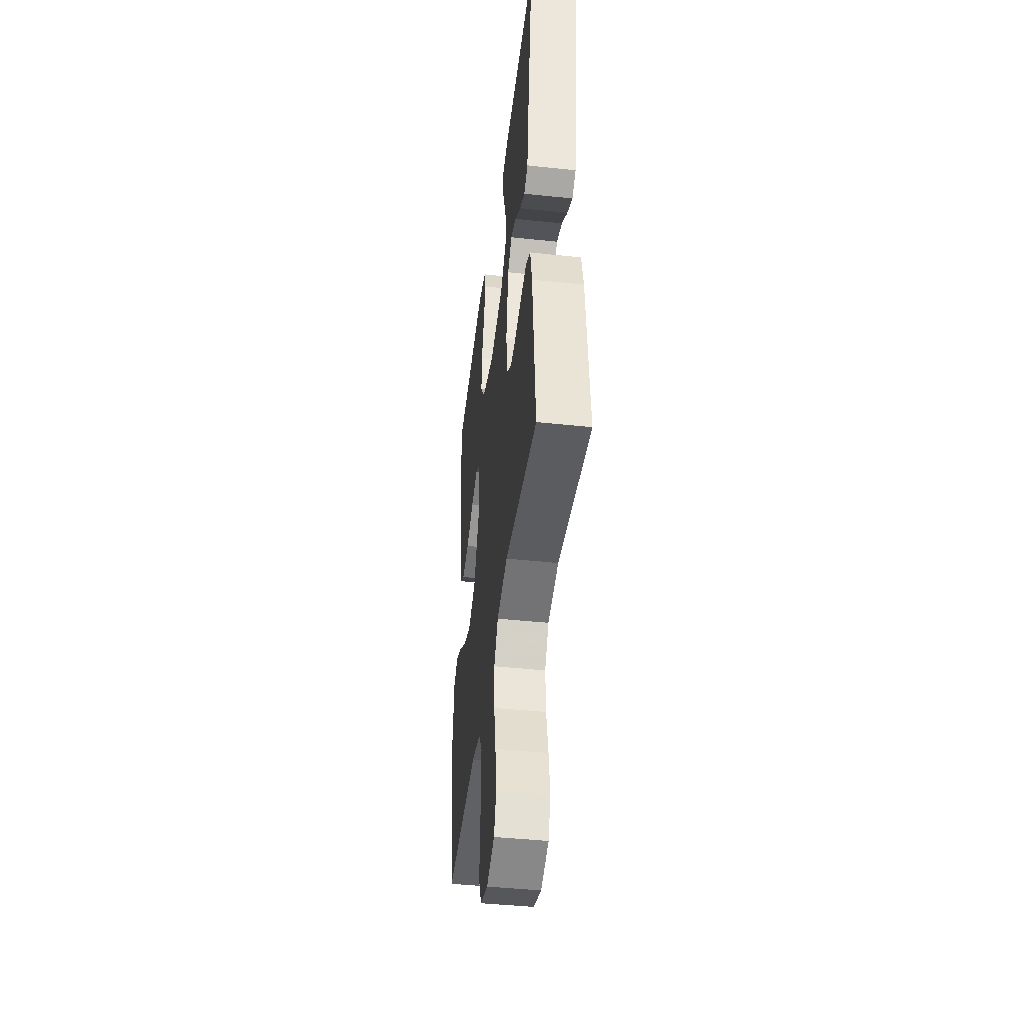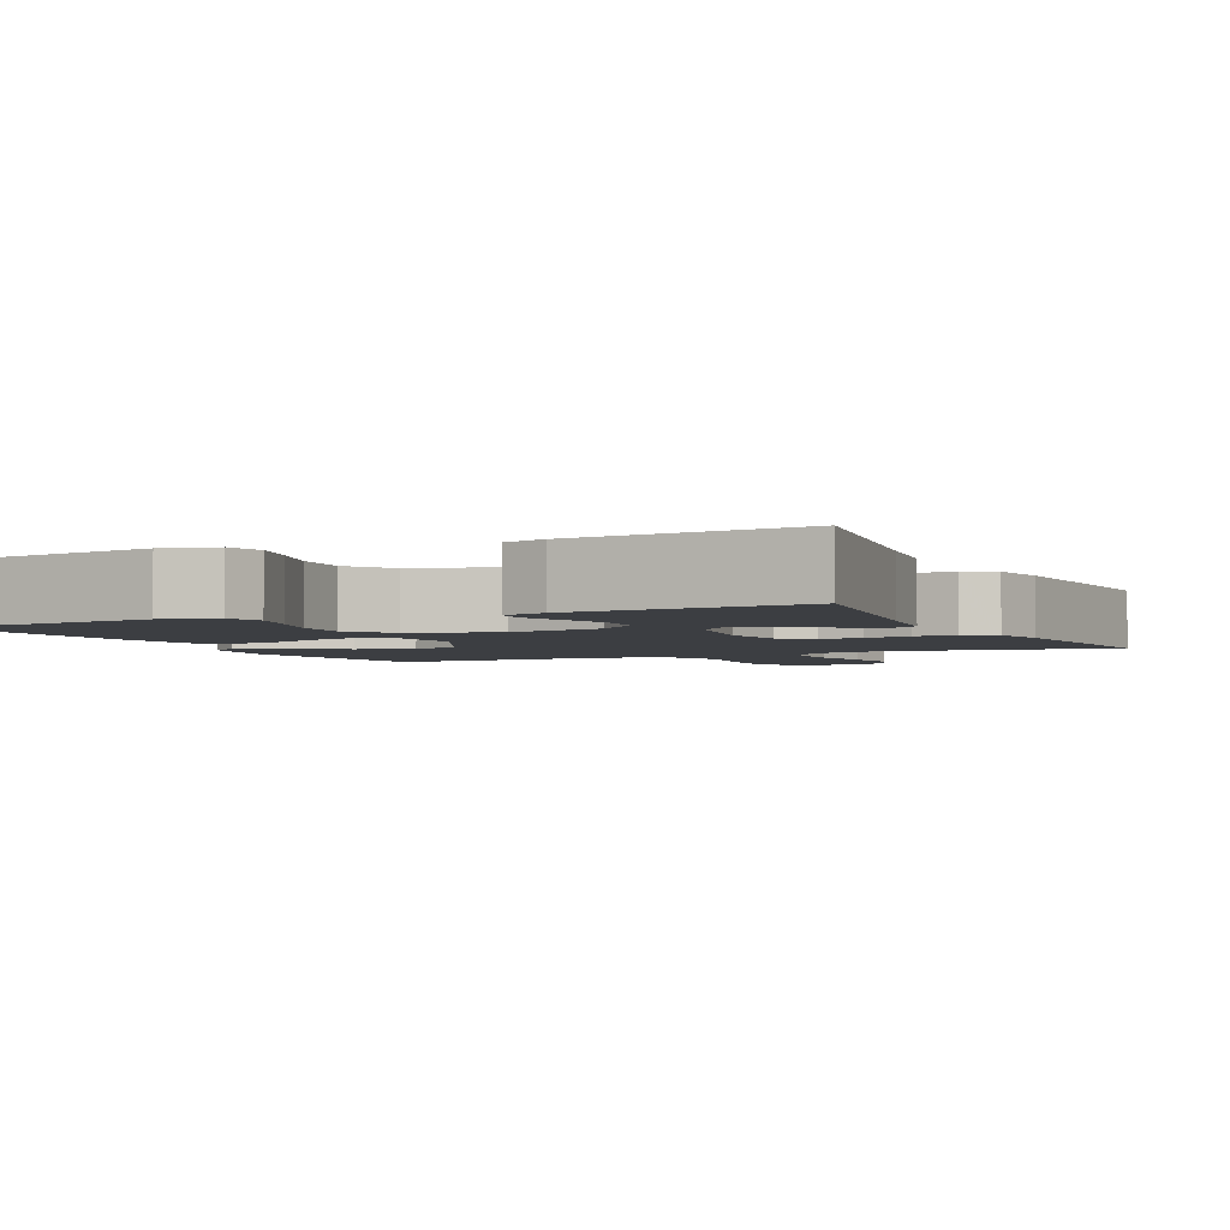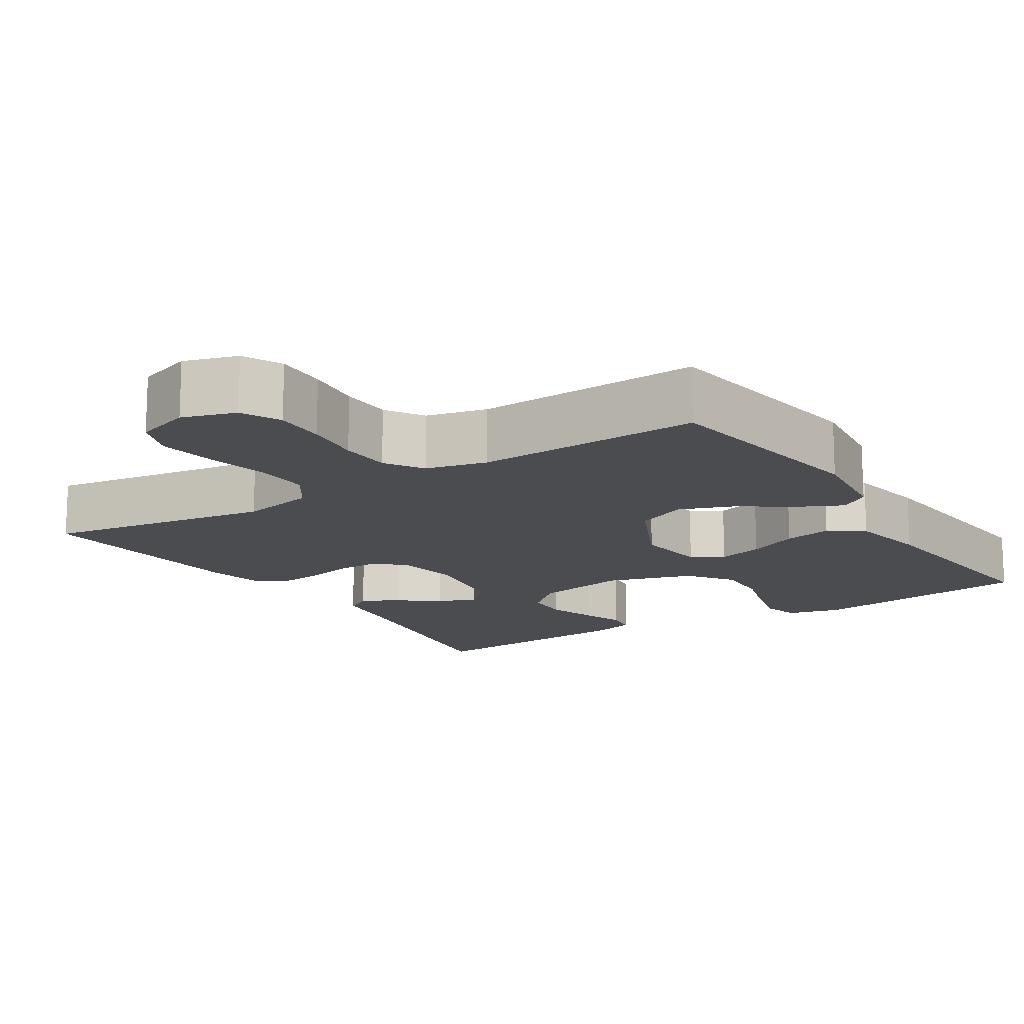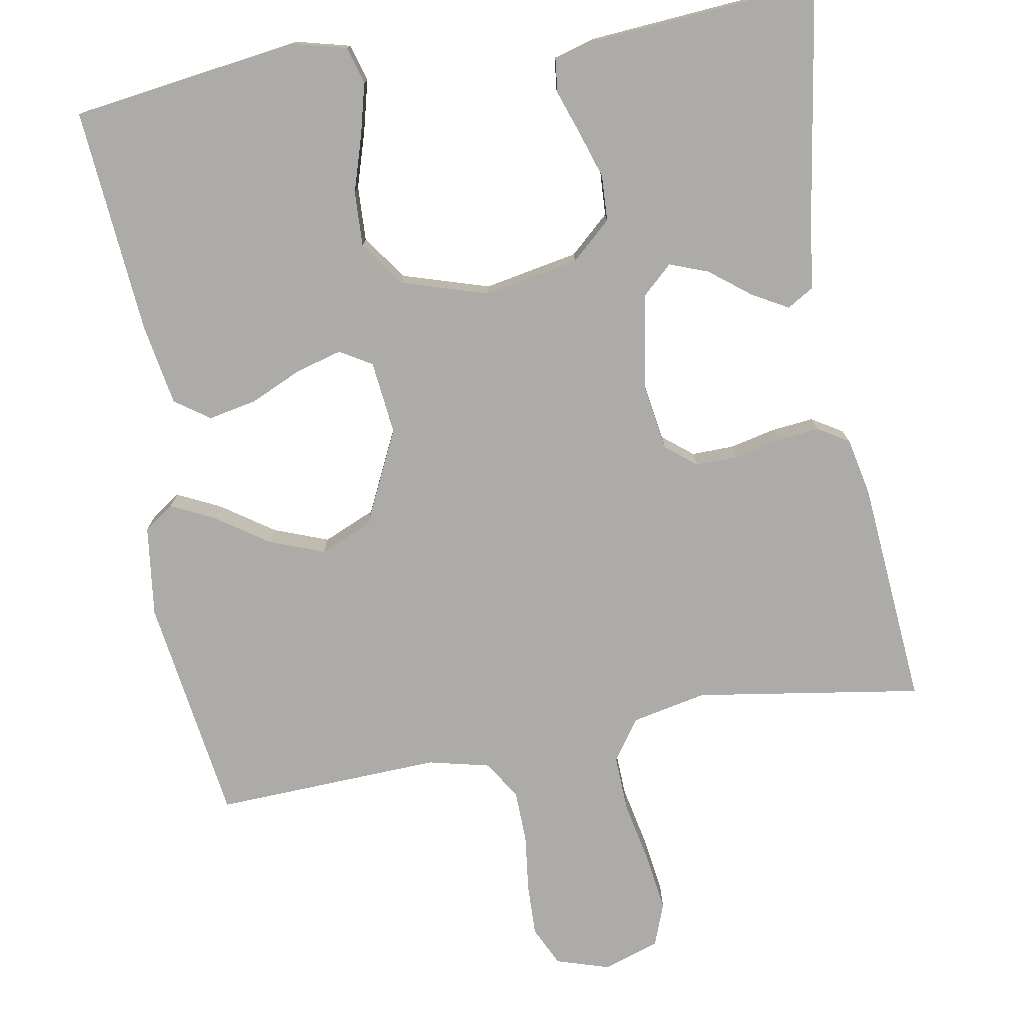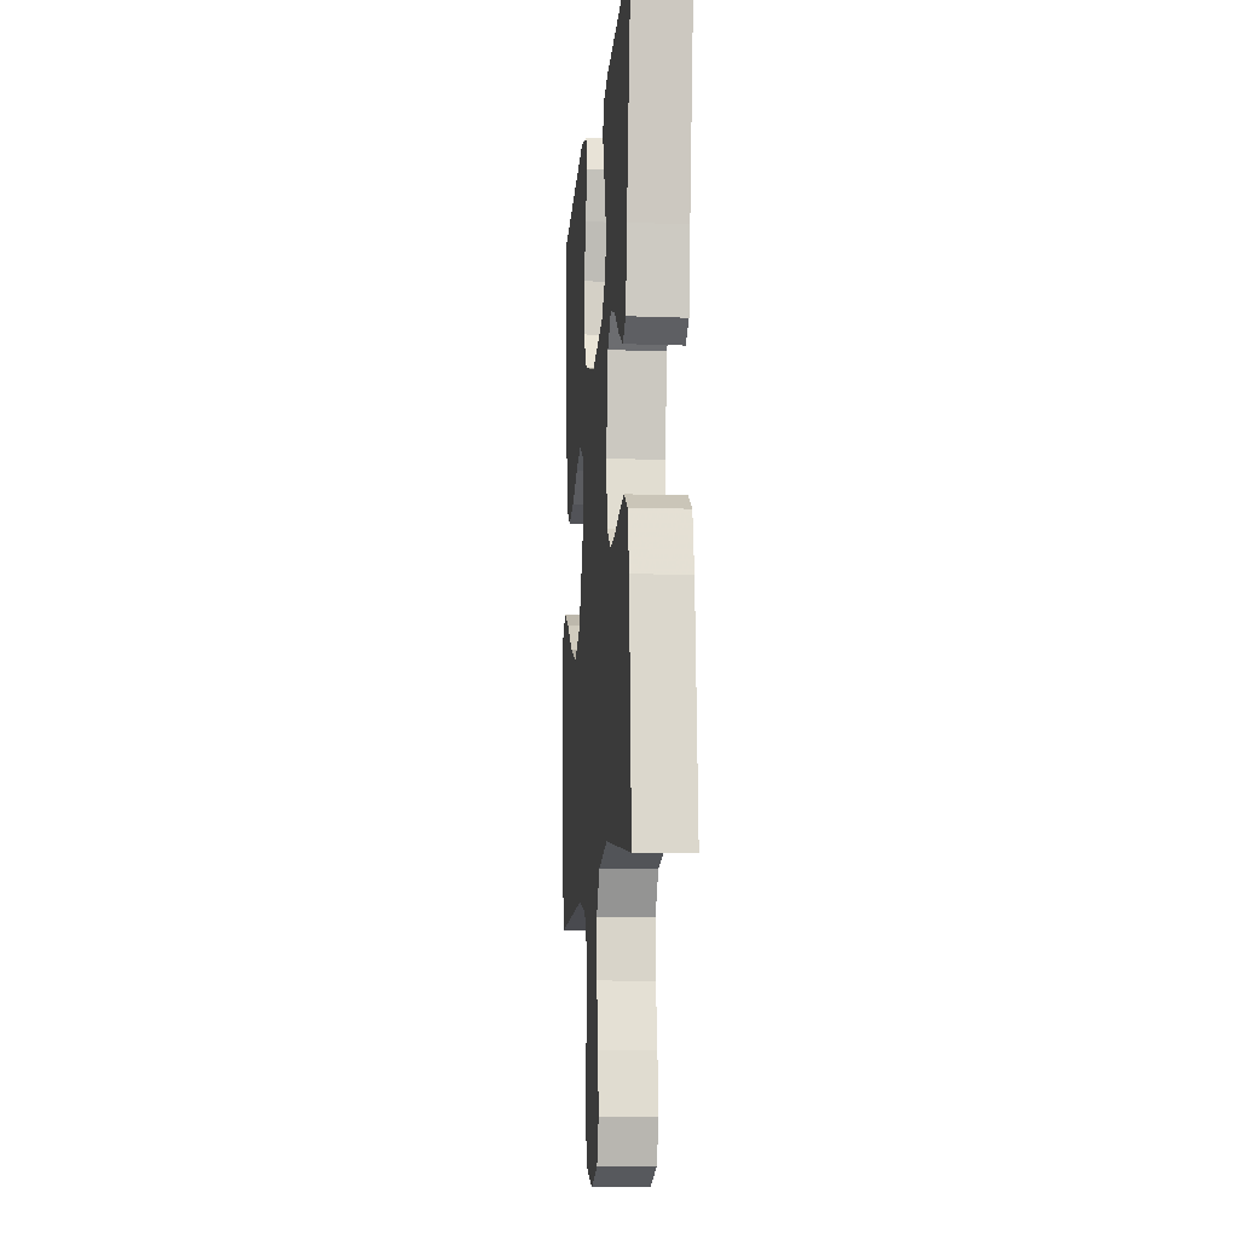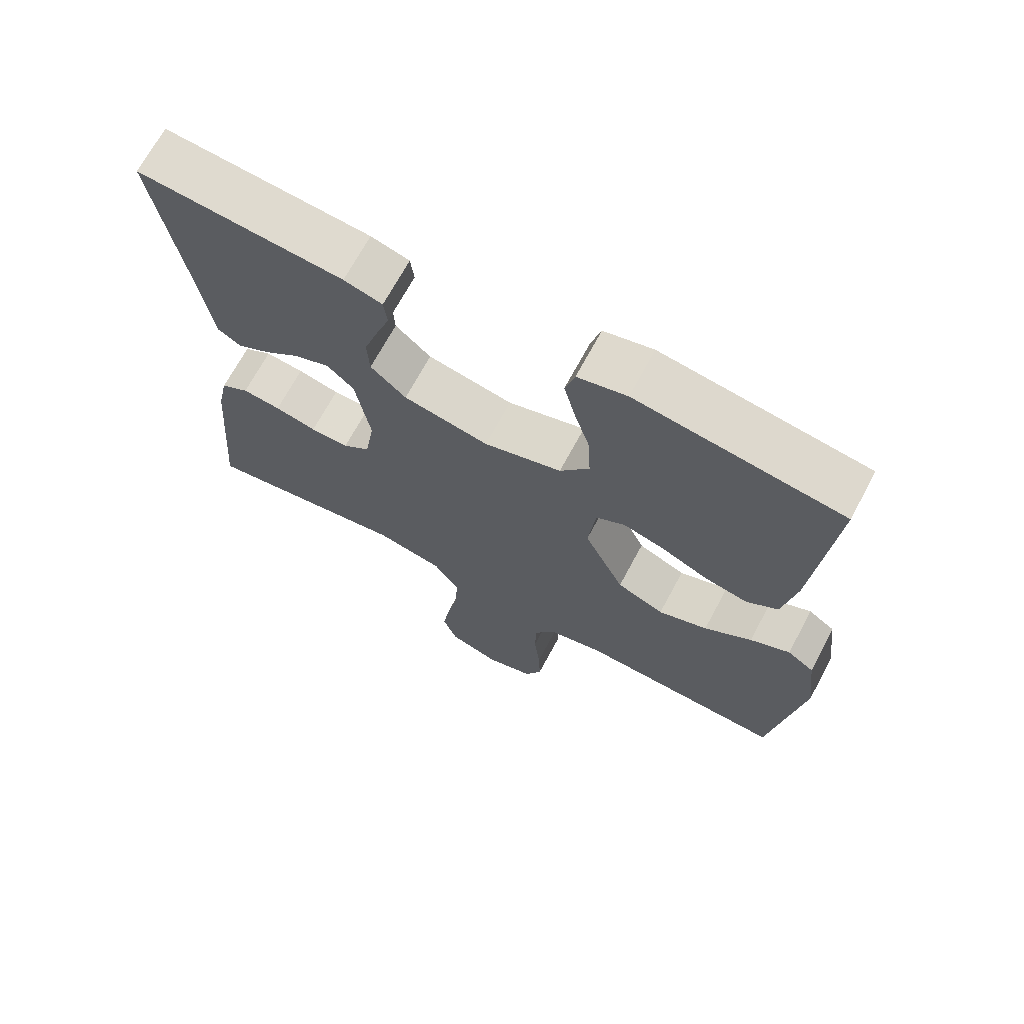
<metadata>
{"format":"obj","ext":"obj","renderer":"f3d","projection":"perspective","resolution":1024,"background":"white","views":[{"elev":-43.9,"azim":82.9,"up":"+Z"},{"elev":-3.2,"azim":25.1,"up":"+Y"},{"elev":-14.7,"azim":-147.4,"up":"+Y"},{"elev":-76.5,"azim":9.9,"up":"+Y"},{"elev":-11.2,"azim":84.8,"up":"+Z"},{"elev":69.2,"azim":-151.8,"up":"+Z"}]}
</metadata>
<code>
v -0.5 0.07 0.5
v -0.2 0.07 0.542
v -0.128 0.07 0.524
v -0.114 0.07 0.475
v -0.131 0.07 0.408
v -0.154 0.07 0.333
v -0.157 0.07 0.26
v -0.114 0.07 0.201
v 0 0.07 0.166
v 0.125 0.07 0.19
v 0.177 0.07 0.237
v 0.18 0.07 0.297
v 0.159 0.07 0.361
v 0.139 0.07 0.418
v 0.144 0.07 0.46
v 0.2 0.07 0.476
v 0.5 0.07 0.5
v 0.452 0.07 0.2
v 0.438 0.07 0.097
v 0.403 0.07 0.076
v 0.355 0.07 0.103
v 0.302 0.07 0.144
v 0.251 0.07 0.163
v 0.212 0.07 0.127
v 0.191 0.07 0
v 0.205 0.07 -0.088
v 0.245 0.07 -0.12
v 0.301 0.07 -0.119
v 0.362 0.07 -0.105
v 0.418 0.07 -0.099
v 0.459 0.07 -0.124
v 0.475 0.07 -0.2
v 0.5 0.07 -0.5
v 0.2 0.07 -0.454
v 0.101 0.07 -0.475
v 0.064 0.07 -0.529
v 0.067 0.07 -0.604
v 0.084 0.07 -0.686
v 0.095 0.07 -0.762
v 0.074 0.07 -0.819
v 0 0.07 -0.844
v -0.071 0.07 -0.822
v -0.096 0.07 -0.77
v -0.094 0.07 -0.701
v -0.085 0.07 -0.625
v -0.087 0.07 -0.556
v -0.119 0.07 -0.506
v -0.2 0.07 -0.487
v -0.5 0.07 -0.5
v -0.544 0.07 -0.2
v -0.529 0.07 -0.079
v -0.49 0.07 -0.052
v -0.432 0.07 -0.08
v -0.363 0.07 -0.127
v -0.291 0.07 -0.154
v -0.222 0.07 -0.124
v -0.163 0.07 0
v -0.174 0.07 0.097
v -0.216 0.07 0.122
v -0.277 0.07 0.105
v -0.345 0.07 0.074
v -0.409 0.07 0.061
v -0.455 0.07 0.093
v -0.474 0.07 0.2
v -0.5 0 0.5
v -0.2 0 0.542
v -0.128 0 0.524
v -0.114 0 0.475
v -0.131 0 0.408
v -0.154 0 0.333
v -0.157 0 0.26
v -0.114 0 0.201
v 0 0 0.166
v 0.125 0 0.19
v 0.177 0 0.237
v 0.18 0 0.297
v 0.159 0 0.361
v 0.139 0 0.418
v 0.144 0 0.46
v 0.2 0 0.476
v 0.5 0 0.5
v 0.452 0 0.2
v 0.438 0 0.097
v 0.403 0 0.076
v 0.355 0 0.103
v 0.302 0 0.144
v 0.251 0 0.163
v 0.212 0 0.127
v 0.191 0 0
v 0.205 0 -0.088
v 0.245 0 -0.12
v 0.301 0 -0.119
v 0.362 0 -0.105
v 0.418 0 -0.099
v 0.459 0 -0.124
v 0.475 0 -0.2
v 0.5 0 -0.5
v 0.2 0 -0.454
v 0.101 0 -0.475
v 0.064 0 -0.529
v 0.067 0 -0.604
v 0.084 0 -0.686
v 0.095 0 -0.762
v 0.074 0 -0.819
v 0 0 -0.844
v -0.071 0 -0.822
v -0.096 0 -0.77
v -0.094 0 -0.701
v -0.085 0 -0.625
v -0.087 0 -0.556
v -0.119 0 -0.506
v -0.2 0 -0.487
v -0.5 0 -0.5
v -0.544 0 -0.2
v -0.529 0 -0.079
v -0.49 0 -0.052
v -0.432 0 -0.08
v -0.363 0 -0.127
v -0.291 0 -0.154
v -0.222 0 -0.124
v -0.163 0 0
v -0.174 0 0.097
v -0.216 0 0.122
v -0.277 0 0.105
v -0.345 0 0.074
v -0.409 0 0.061
v -0.455 0 0.093
v -0.474 0 0.2
f 60 61 62 63
f 59 60 63 64
f 51 52 53 54
f 51 54 55
f 48 49 50 51
f 47 48 51 55
f 46 47 55 56
f 42 43 44 45
f 42 45 46
f 41 42 46
f 40 41 46
f 37 38 39 40
f 36 37 40 46
f 35 36 46 56
f 31 32 33 34
f 28 29 30 31
f 27 28 31 34
f 26 27 34 35
f 19 20 21 22
f 18 19 22 23
f 17 18 23
f 16 17 23 24
f 13 14 15 16
f 12 13 16
f 11 12 16 24
f 3 4 5 6
f 1 2 3 6
f 59 64 1 6
f 58 59 6 7
f 57 58 7 8
f 26 35 56 57
f 25 26 57 8
f 10 11 24 25
f 9 10 25
f 8 9 25
f 127 126 125 124
f 128 127 124 123
f 118 117 116 115
f 119 118 115
f 115 114 113 112
f 119 115 112 111
f 120 119 111 110
f 109 108 107 106
f 110 109 106
f 110 106 105
f 110 105 104
f 104 103 102 101
f 110 104 101 100
f 120 110 100 99
f 98 97 96 95
f 95 94 93 92
f 98 95 92 91
f 99 98 91 90
f 86 85 84 83
f 87 86 83 82
f 87 82 81
f 88 87 81 80
f 80 79 78 77
f 80 77 76
f 88 80 76 75
f 70 69 68 67
f 70 67 66 65
f 70 65 128 123
f 71 70 123 122
f 72 71 122 121
f 121 120 99 90
f 72 121 90 89
f 89 88 75 74
f 89 74 73
f 89 73 72
f 1 65 66 2
f 2 66 67 3
f 3 67 68 4
f 4 68 69 5
f 5 69 70 6
f 6 70 71 7
f 7 71 72 8
f 8 72 73 9
f 9 73 74 10
f 10 74 75 11
f 11 75 76 12
f 12 76 77 13
f 13 77 78 14
f 14 78 79 15
f 15 79 80 16
f 16 80 81 17
f 17 81 82 18
f 18 82 83 19
f 19 83 84 20
f 20 84 85 21
f 21 85 86 22
f 22 86 87 23
f 23 87 88 24
f 24 88 89 25
f 25 89 90 26
f 26 90 91 27
f 27 91 92 28
f 28 92 93 29
f 29 93 94 30
f 30 94 95 31
f 31 95 96 32
f 32 96 97 33
f 33 97 98 34
f 34 98 99 35
f 35 99 100 36
f 36 100 101 37
f 37 101 102 38
f 38 102 103 39
f 39 103 104 40
f 40 104 105 41
f 41 105 106 42
f 42 106 107 43
f 43 107 108 44
f 44 108 109 45
f 45 109 110 46
f 46 110 111 47
f 47 111 112 48
f 48 112 113 49
f 49 113 114 50
f 50 114 115 51
f 51 115 116 52
f 52 116 117 53
f 53 117 118 54
f 54 118 119 55
f 55 119 120 56
f 56 120 121 57
f 57 121 122 58
f 58 122 123 59
f 59 123 124 60
f 60 124 125 61
f 61 125 126 62
f 62 126 127 63
f 63 127 128 64
f 64 128 65 1

</code>
